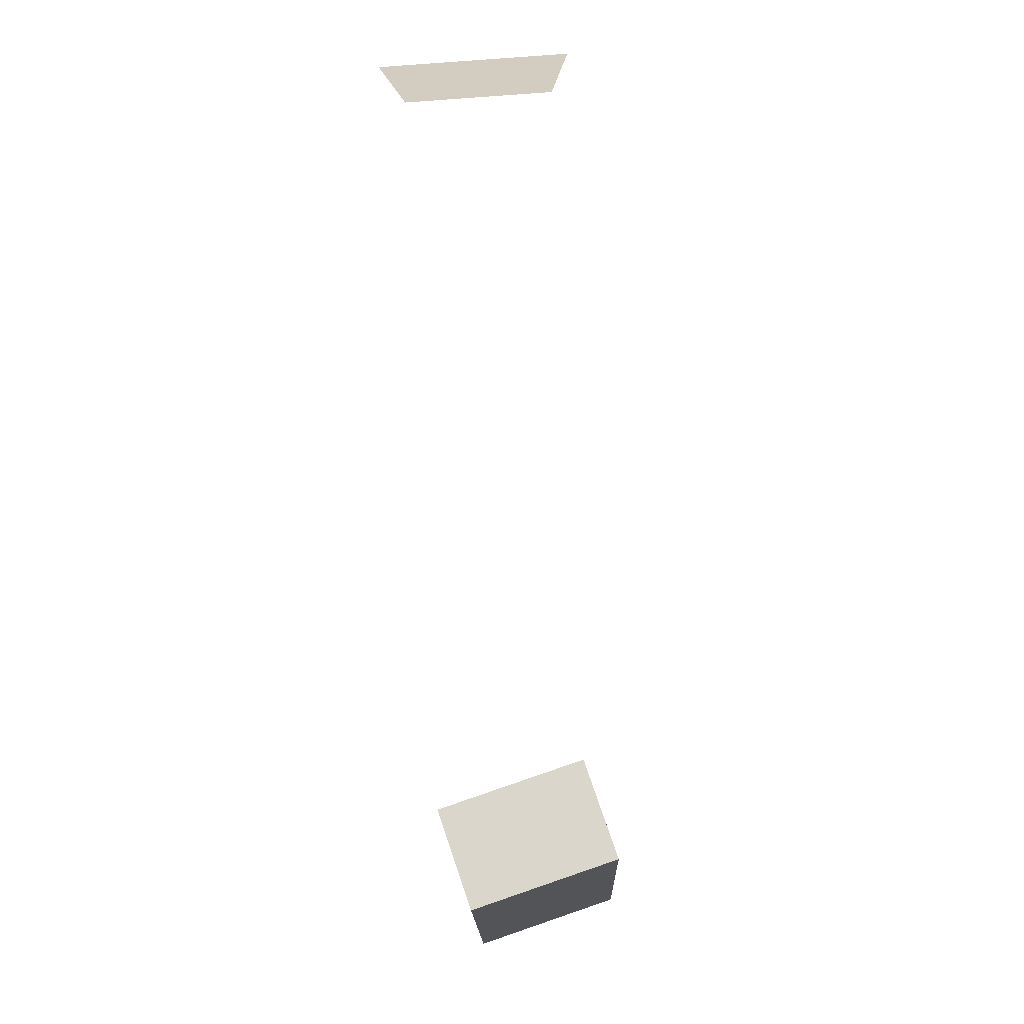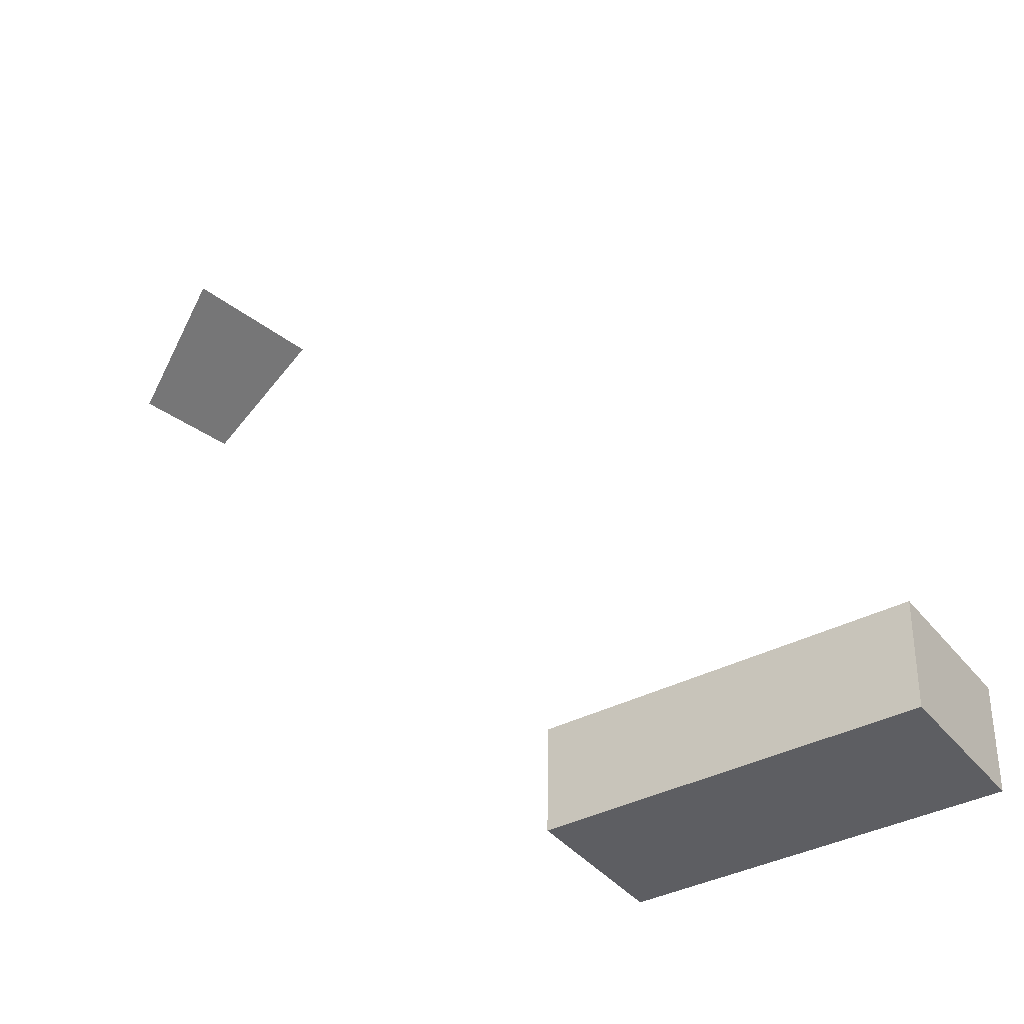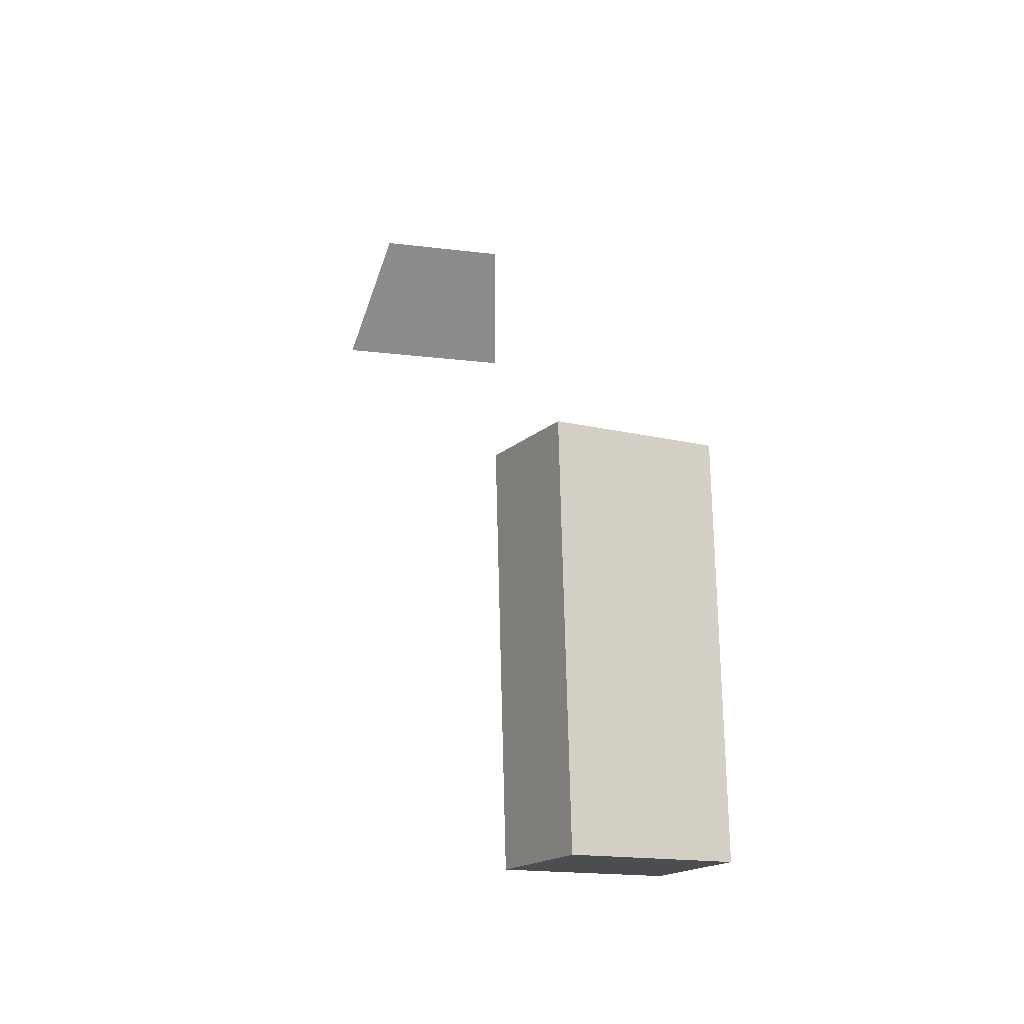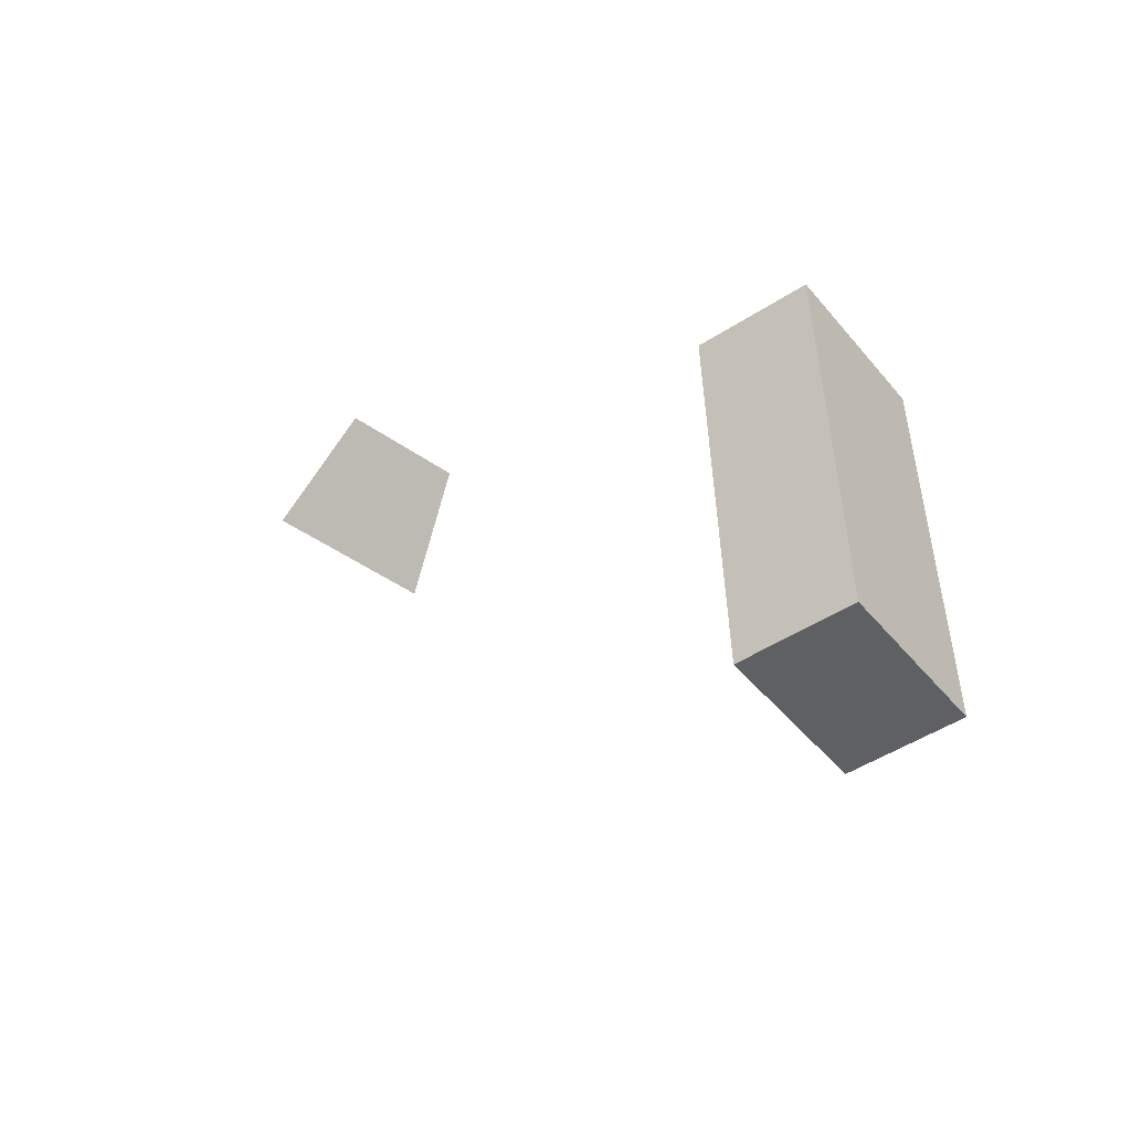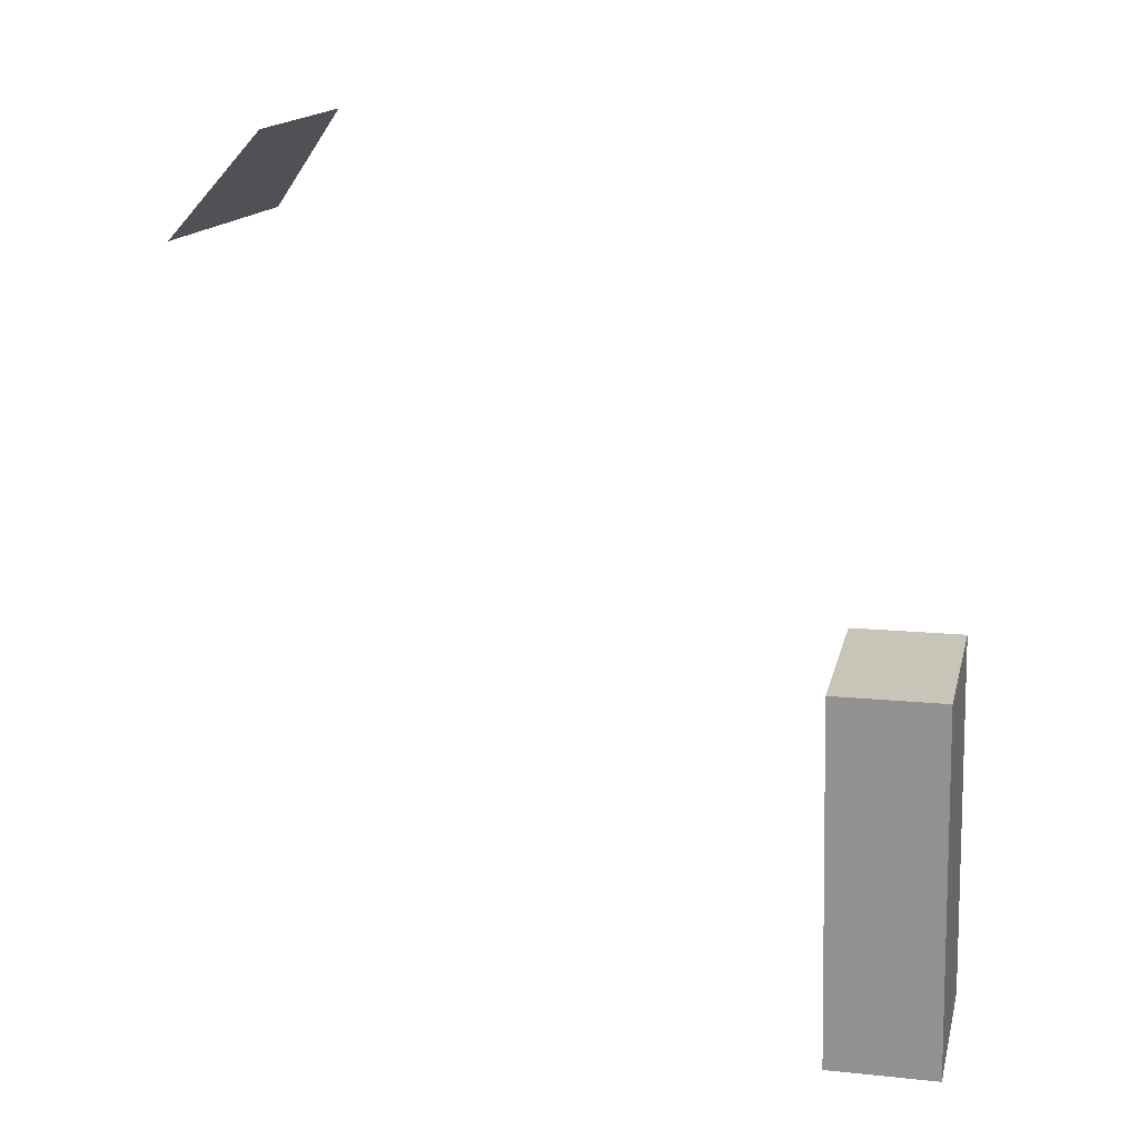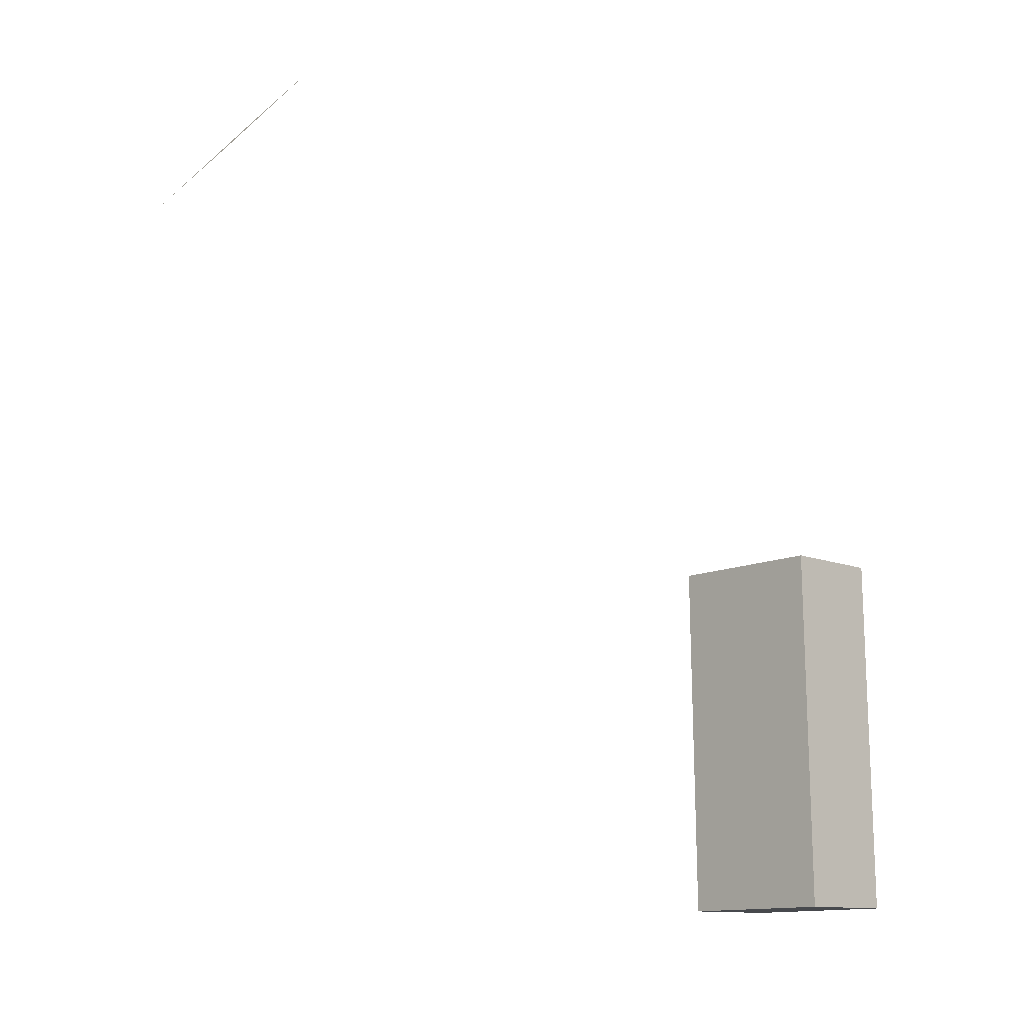
<metadata>
{"format":"obj","ext":"obj","renderer":"f3d","projection":"perspective","resolution":1024,"background":"white","views":[{"elev":74.8,"azim":160.5,"up":"+Y"},{"elev":-39.8,"azim":-56.4,"up":"+Z"},{"elev":-15.0,"azim":149.2,"up":"+Y"},{"elev":-45.1,"azim":125.6,"up":"+Y"},{"elev":20.1,"azim":102.7,"up":"+Y"},{"elev":-14.0,"azim":44.8,"up":"+Y"}]}
</metadata>
<code>
v 2.319 -0.7565 1.702
v 2.296 -0.7565 1.696
v 2.287 -0.7765 1.711
v 2.319 -0.7765 1.72
v 2.351 -0.9052 1.578
v 2.352 -0.8365 1.58
v 2.352 -0.837 1.6
v 2.351 -0.9057 1.598
v 2.323 -0.8366 1.599
v 2.323 -0.8361 1.579
v 2.322 -0.9048 1.578
v 2.322 -0.9053 1.598
v 2.352 -0.837 1.6
v 2.323 -0.8366 1.599
v 2.322 -0.9053 1.598
v 2.351 -0.9057 1.598
v 2.322 -0.9048 1.578
v 2.323 -0.8361 1.579
v 2.352 -0.8365 1.58
v 2.351 -0.9052 1.578
v 2.322 -0.9053 1.598
v 2.322 -0.9048 1.578
v 2.351 -0.9052 1.578
v 2.351 -0.9057 1.598
v 2.352 -0.8365 1.58
v 2.323 -0.8361 1.579
v 2.323 -0.8366 1.599
v 2.352 -0.837 1.6
f 1 2 3
f 1 3 4
f 5 6 7
f 5 7 8
f 9 10 11
f 9 11 12
f 13 14 15
f 13 15 16
f 17 18 19
f 17 19 20
f 21 22 23
f 21 23 24
f 25 26 27
f 25 27 28

</code>
